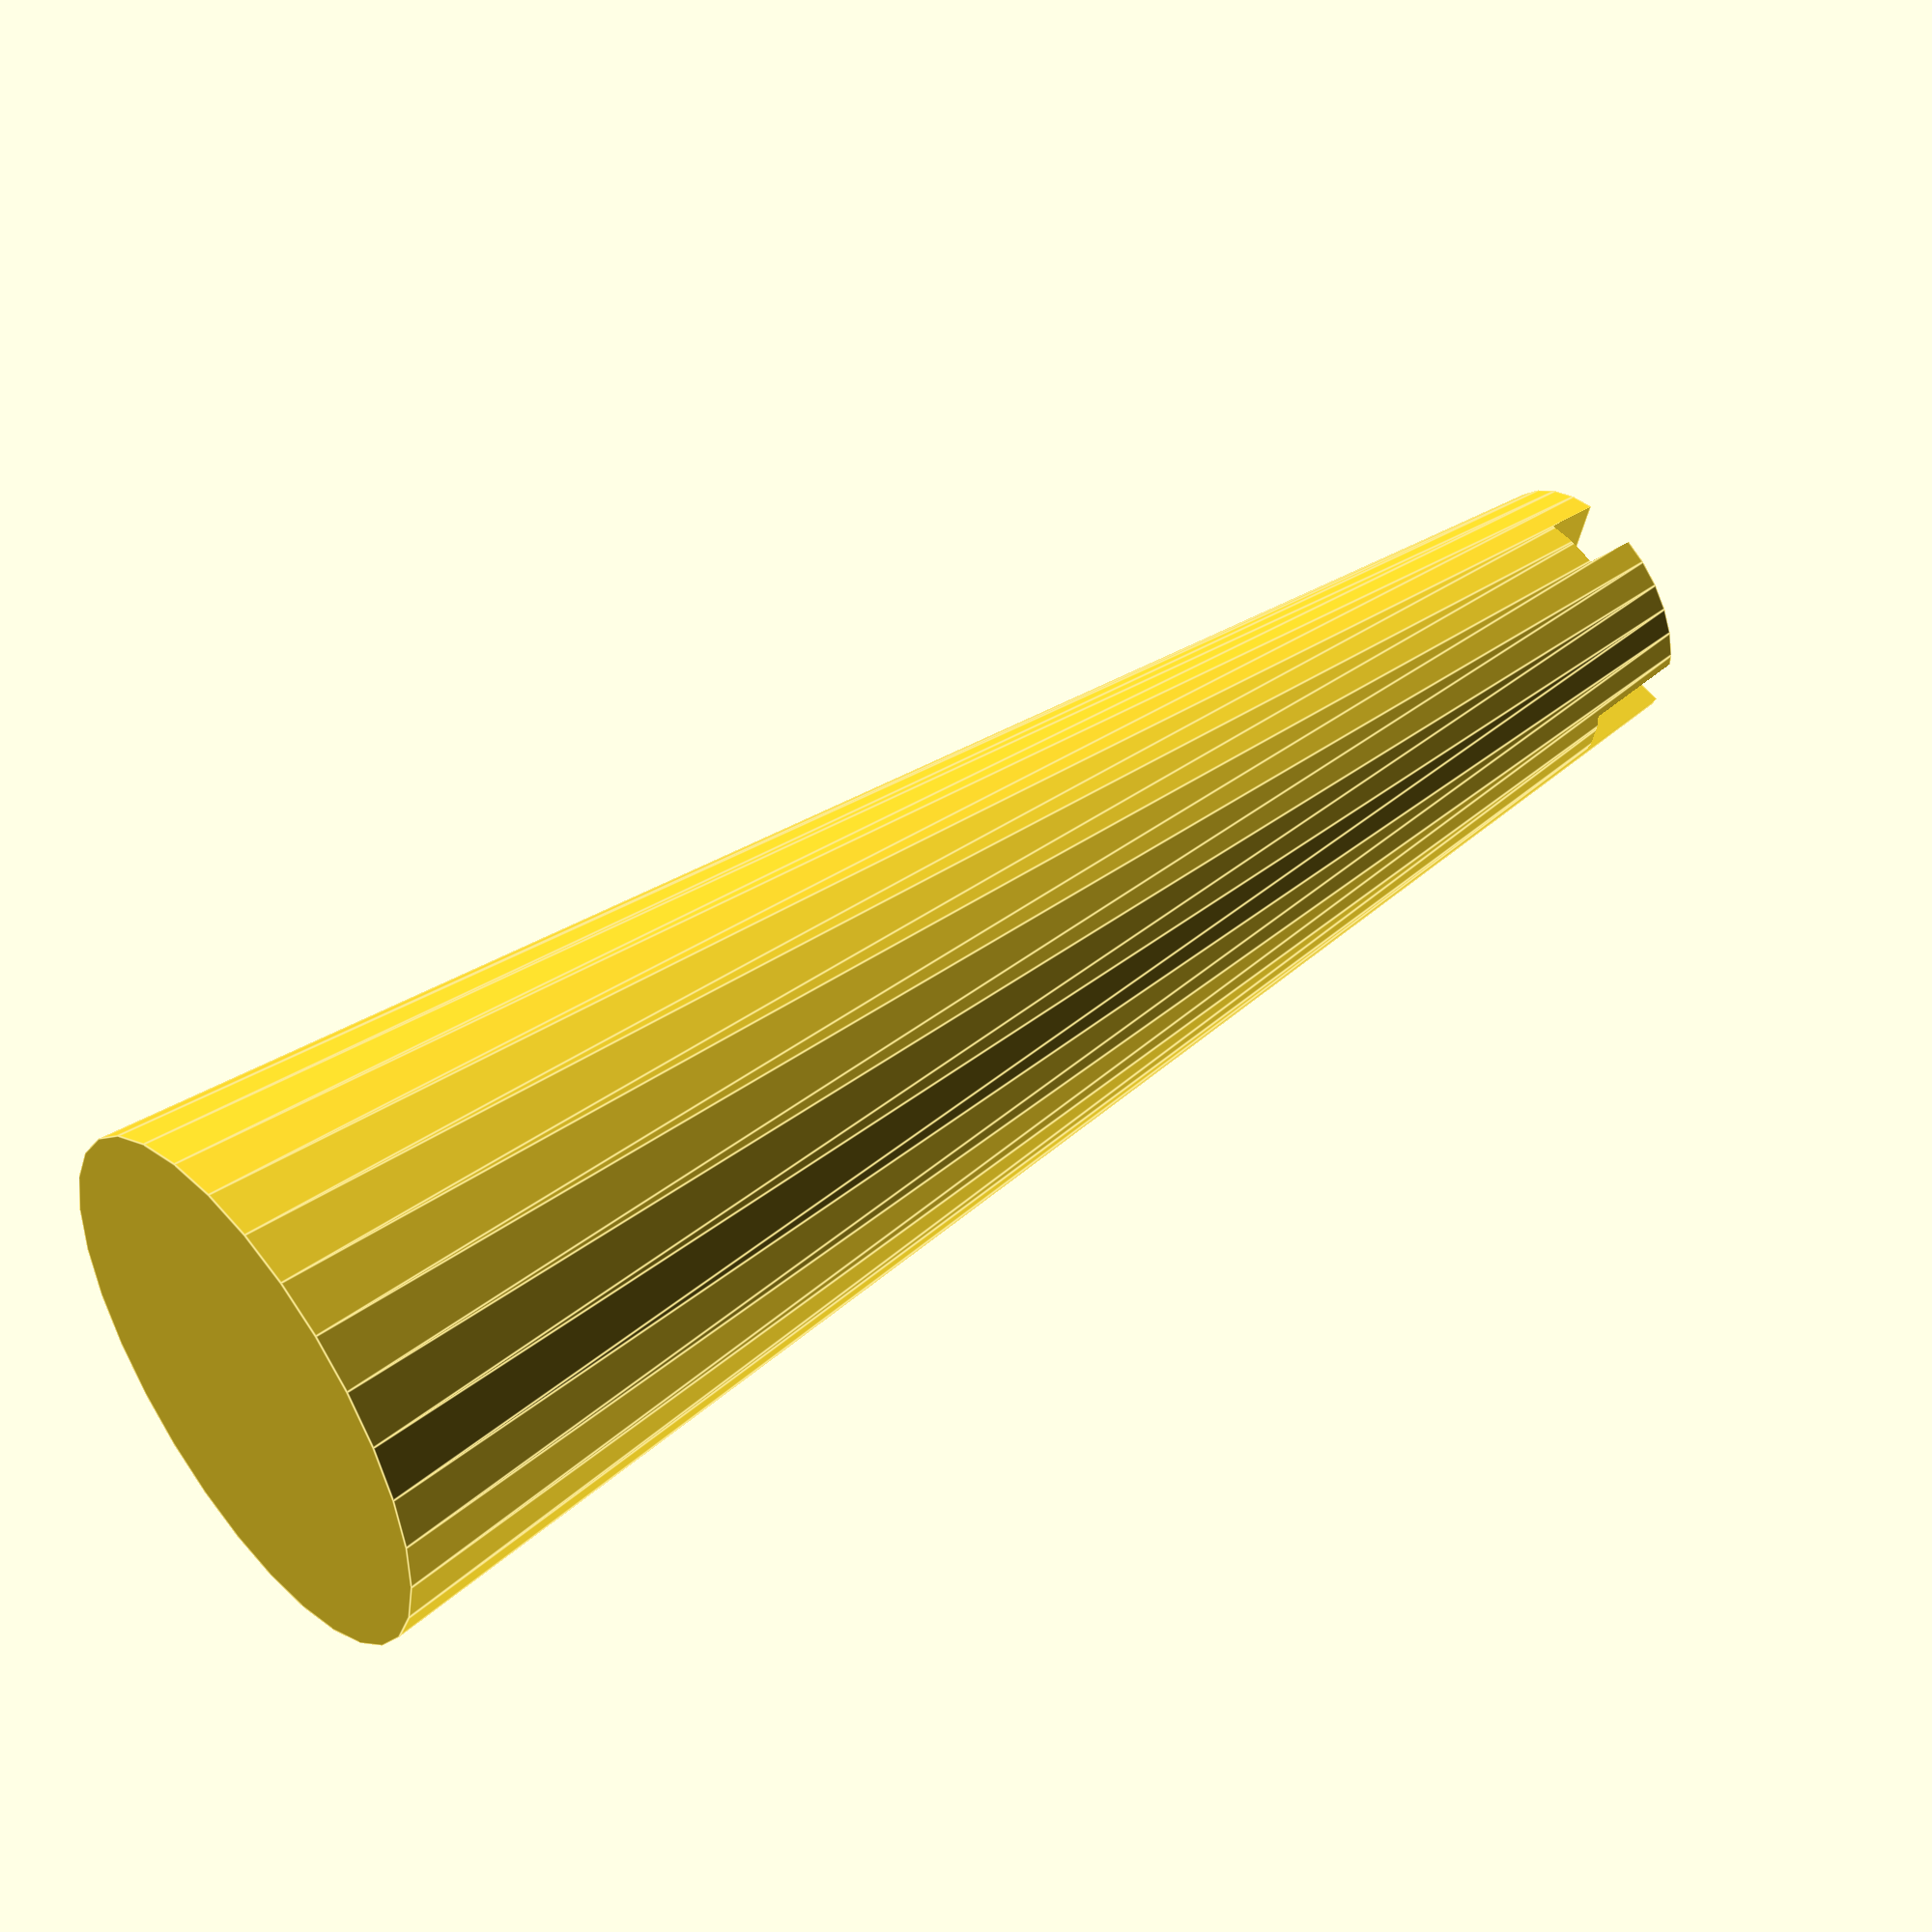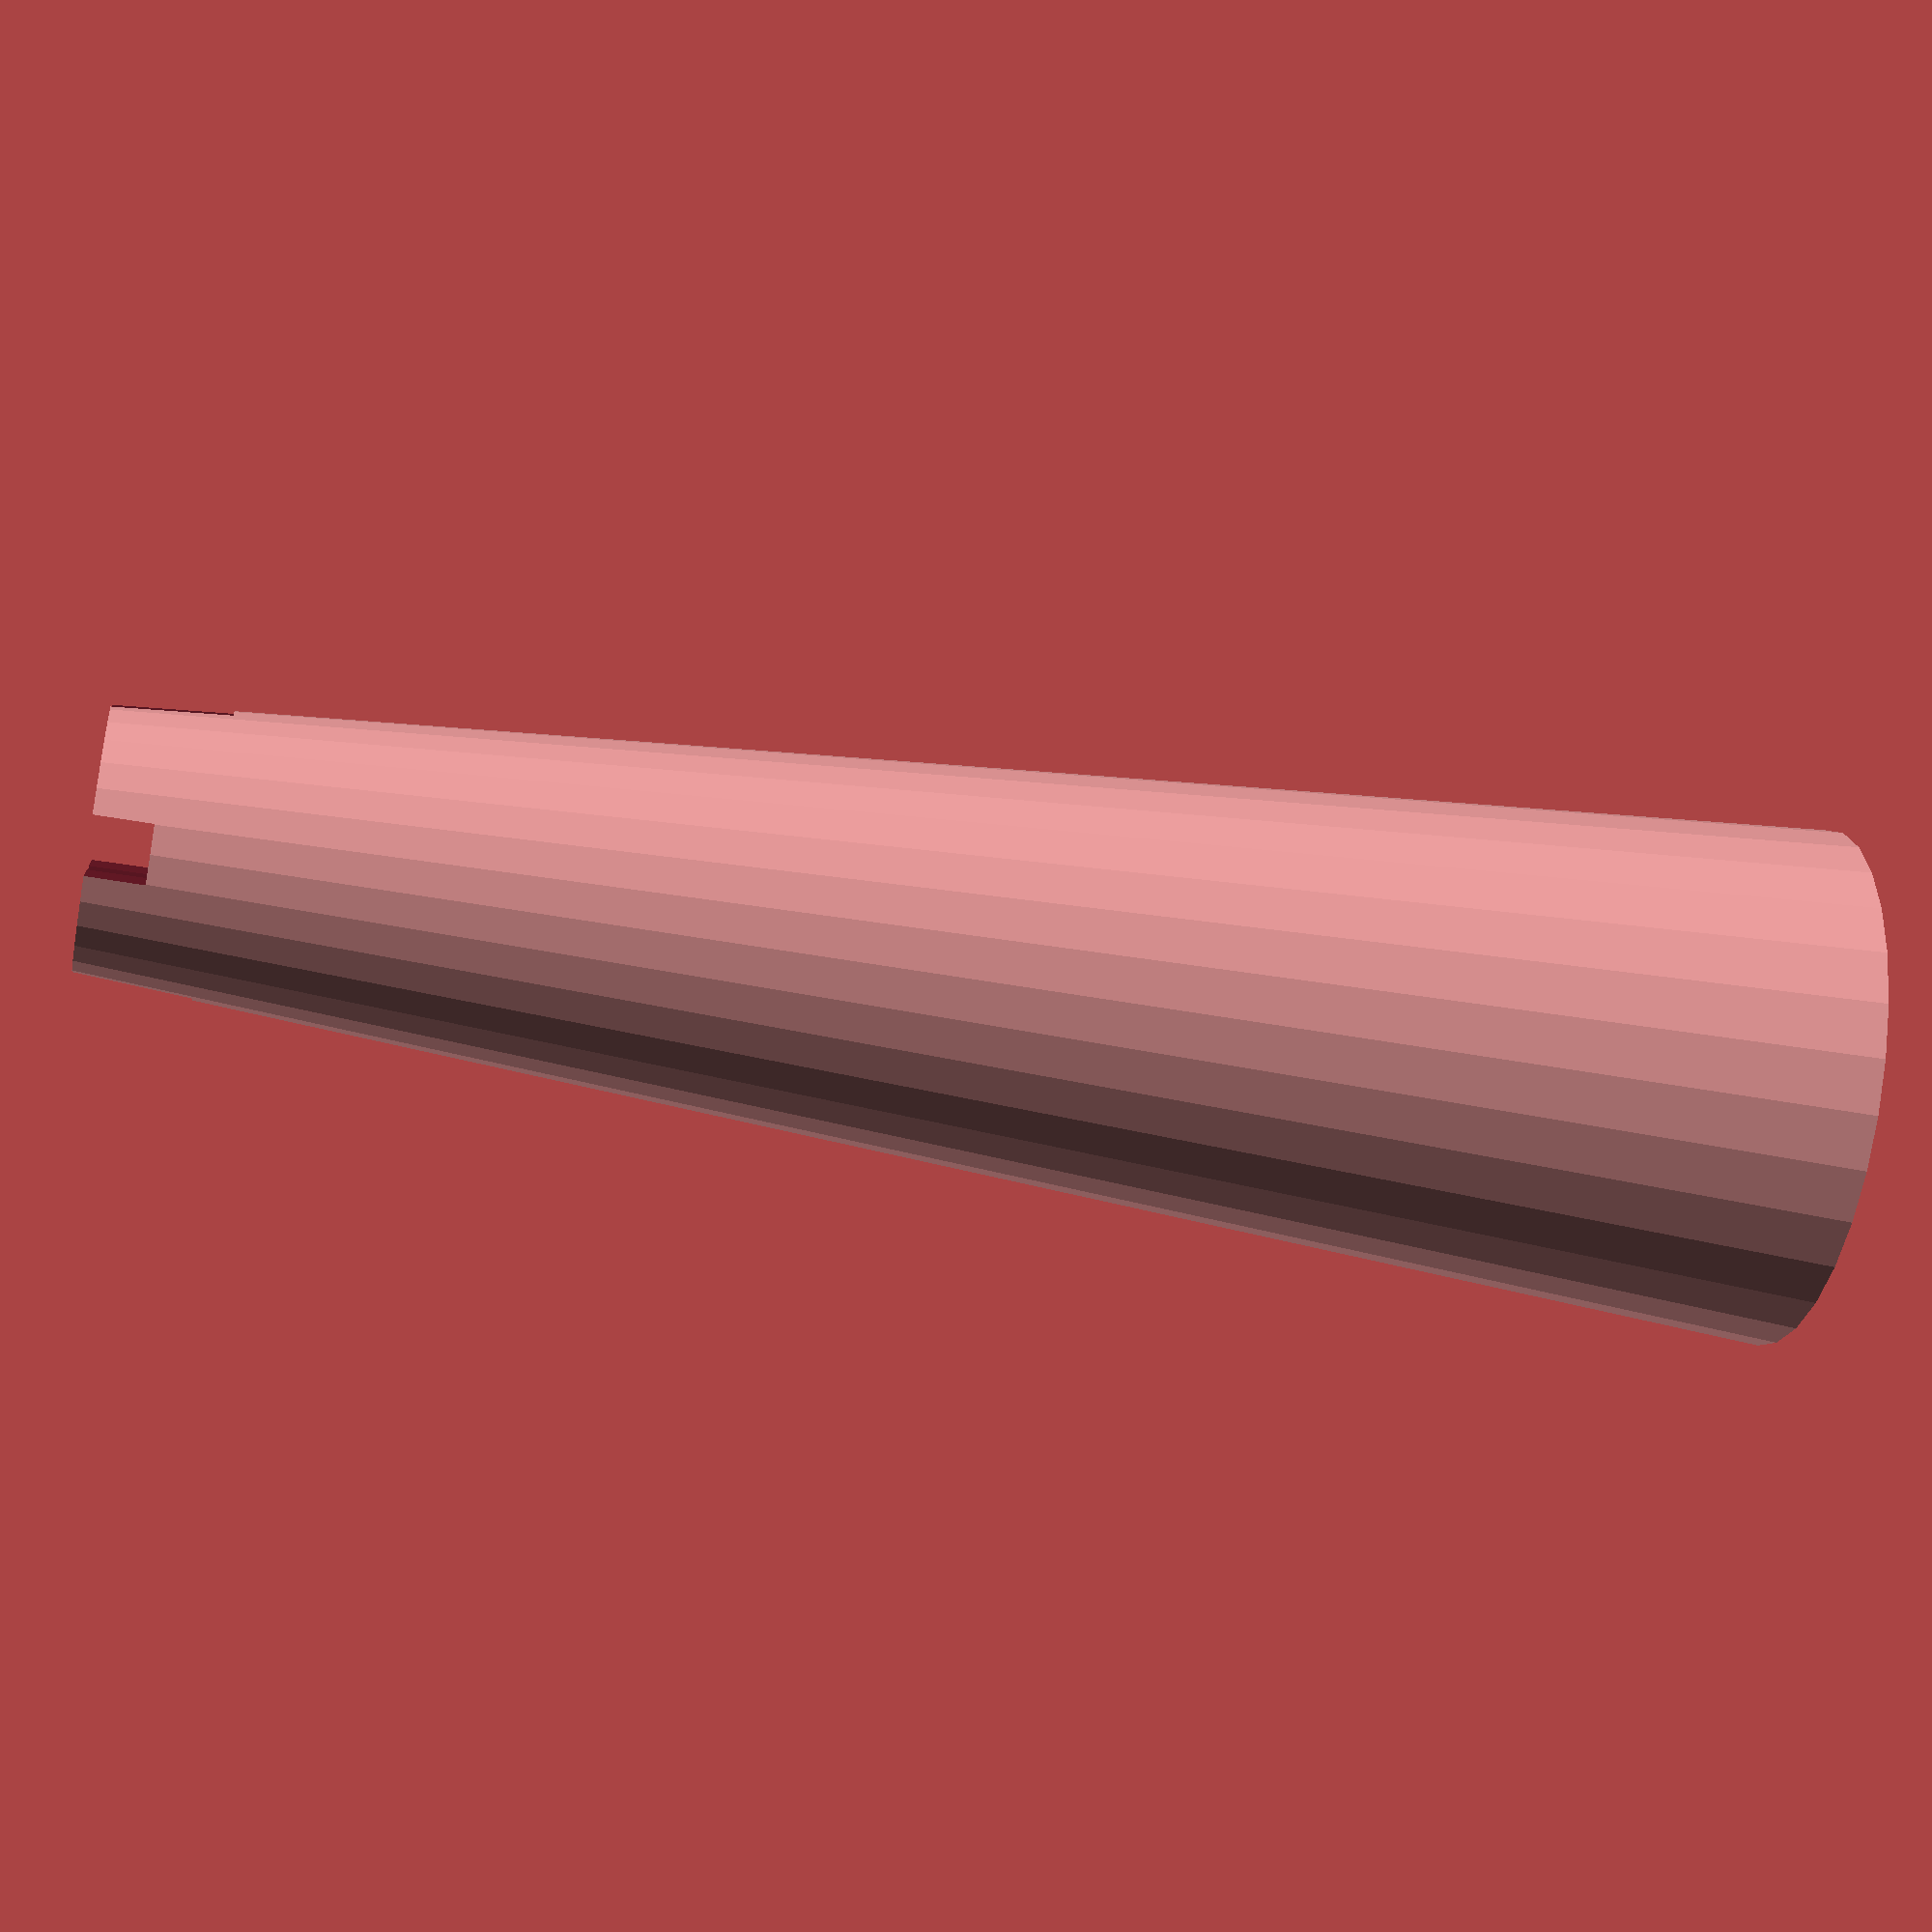
<openscad>
wire = 2.2;
width = 20;
height = 65;


difference(){
cylinder(h=height,d1=width/2,d2=width);


translate([-wire/2,-width/2,-0.01])
    cube([wire,width,wire*2]);
    
translate([-width/2,-wire/2,-0.01])
    cube([width,wire,wire]);
}
</openscad>
<views>
elev=135.4 azim=281.8 roll=130.0 proj=p view=edges
elev=222.3 azim=133.7 roll=282.3 proj=p view=wireframe
</views>
